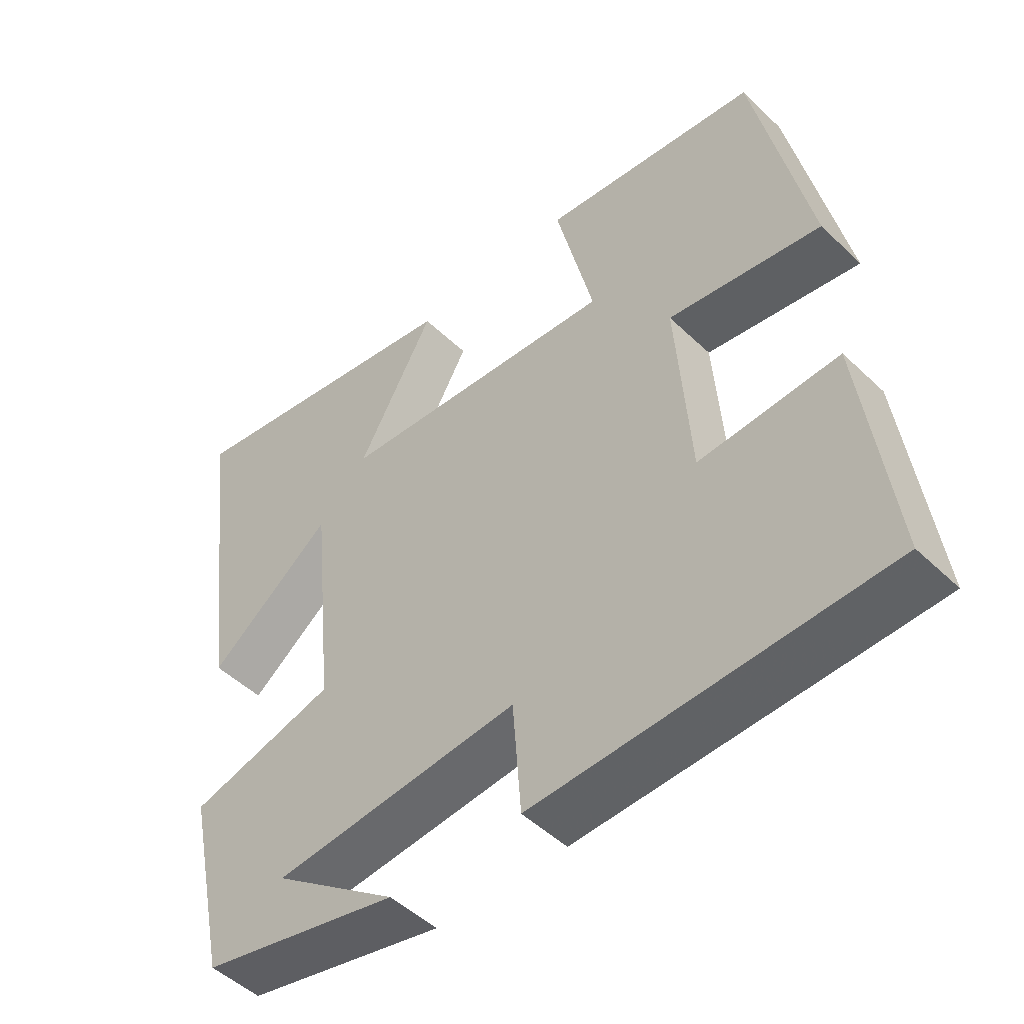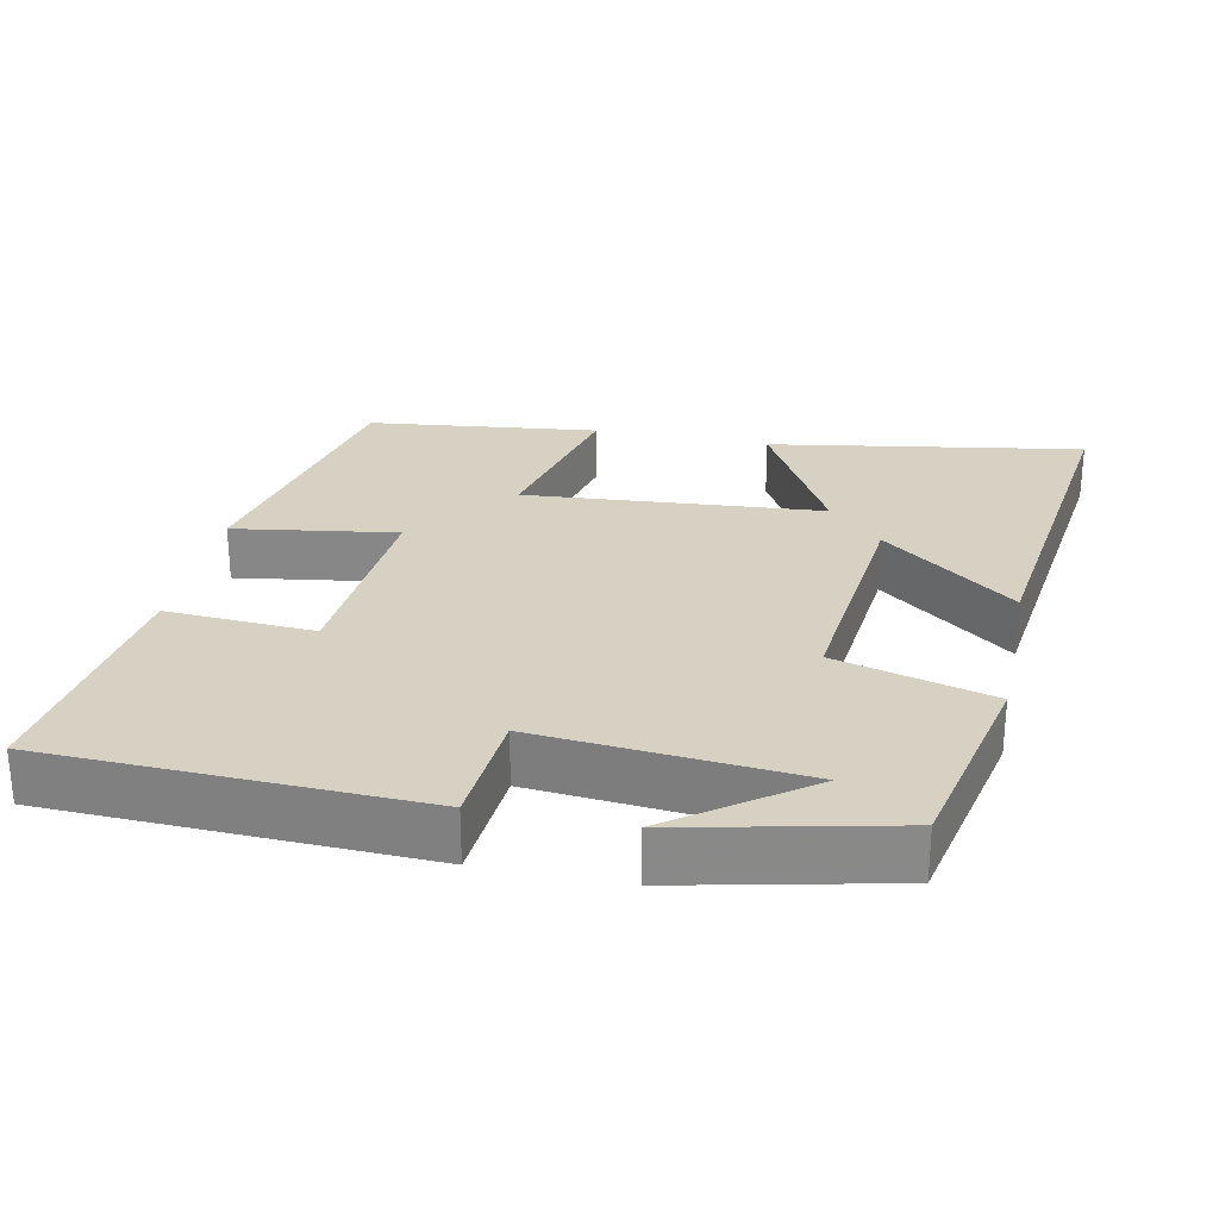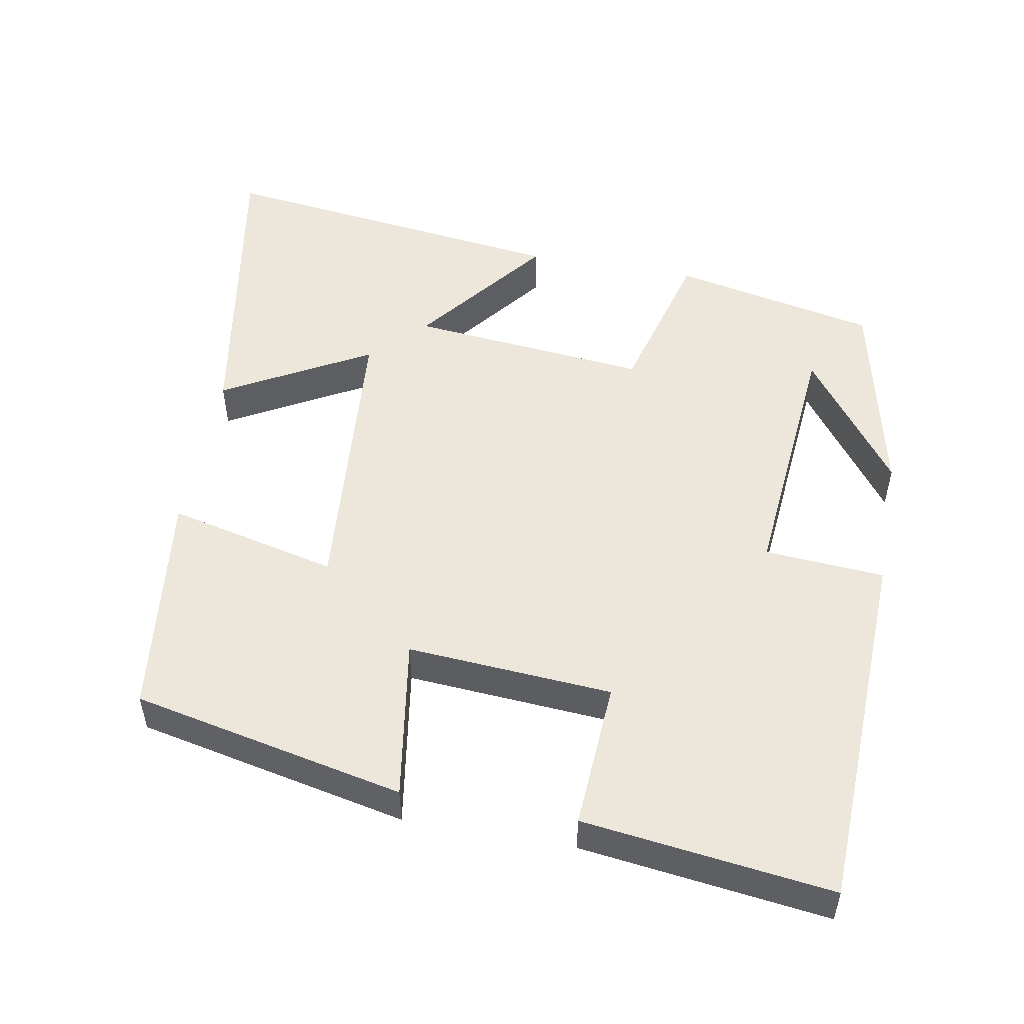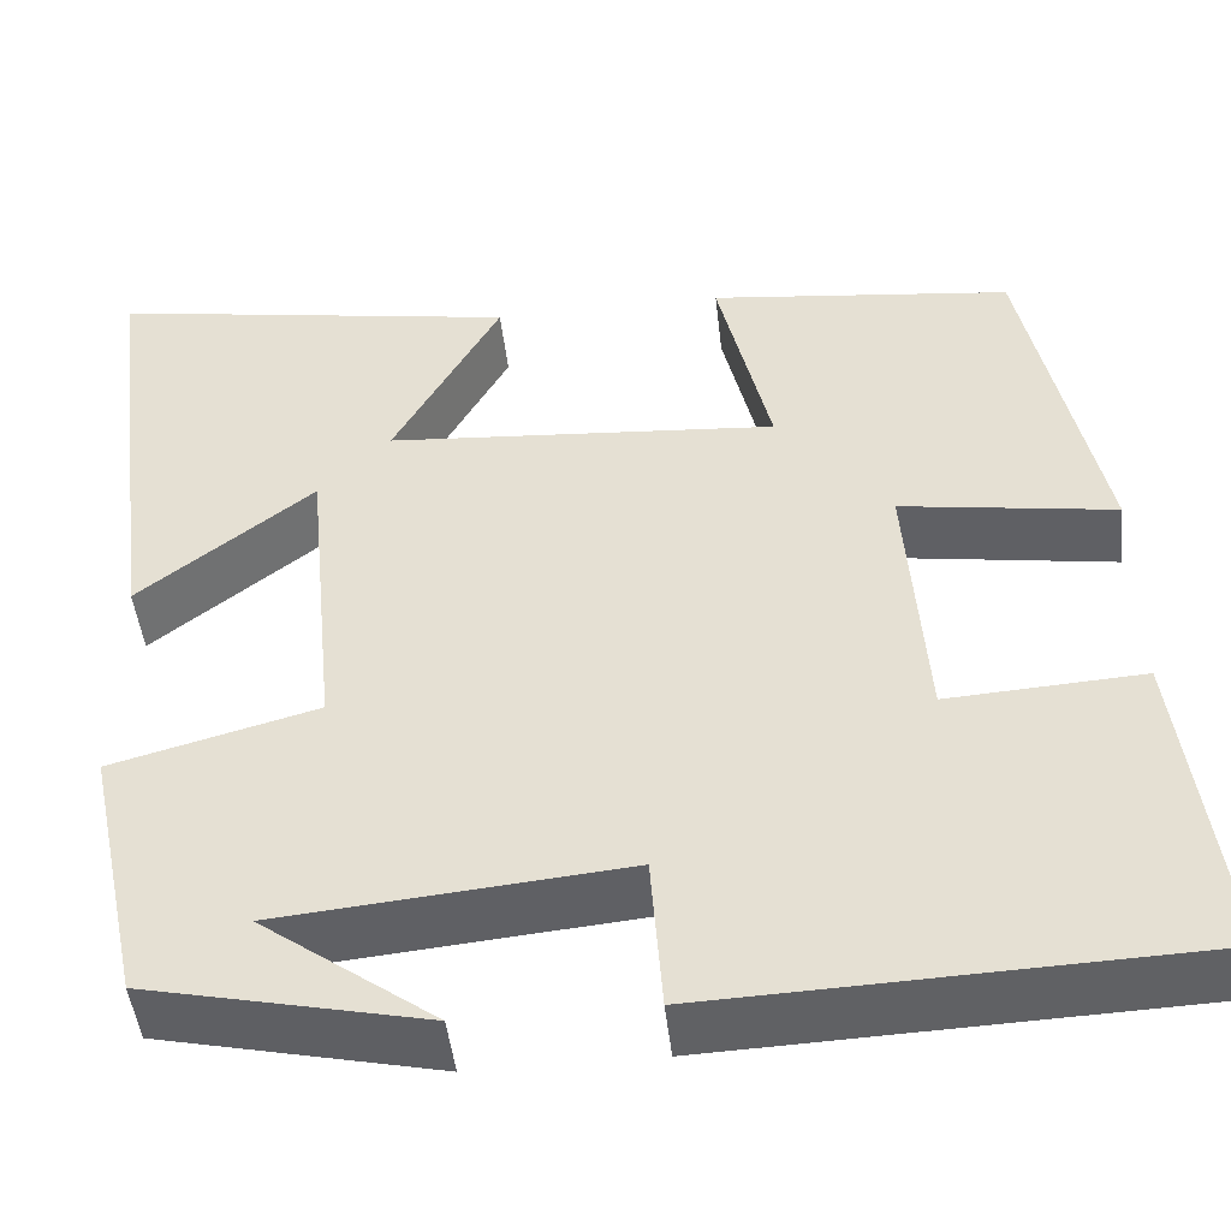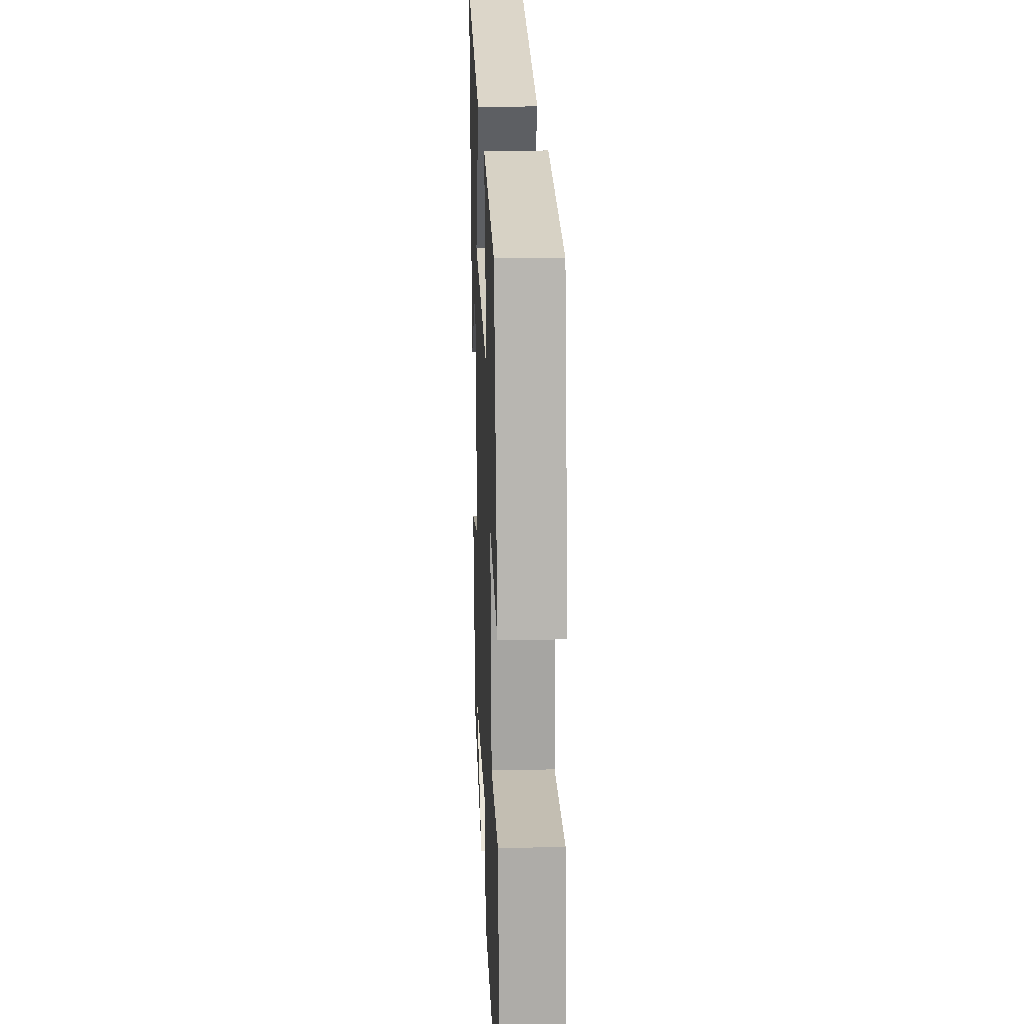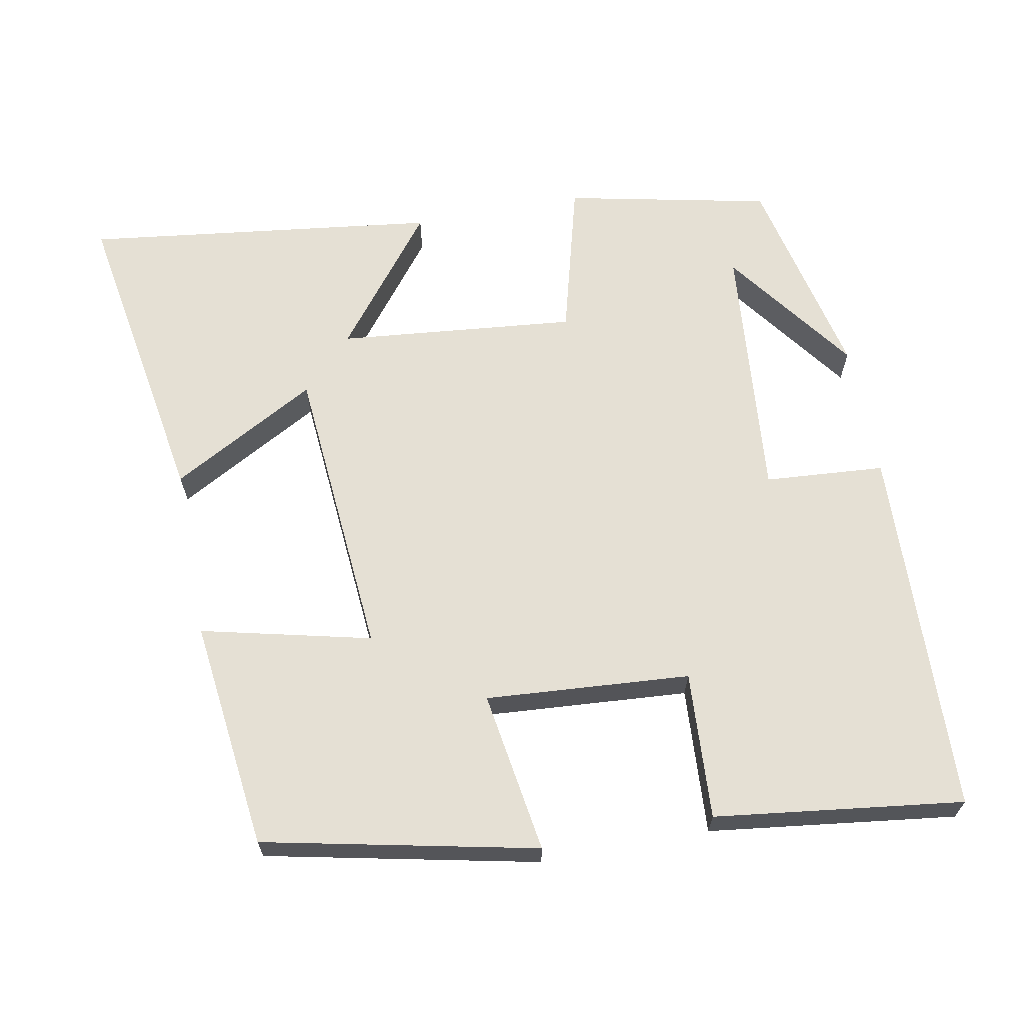
<metadata>
{"format":"obj","ext":"obj","renderer":"f3d","projection":"perspective","resolution":1024,"background":"white","views":[{"elev":-49.0,"azim":43.4,"up":"+Z"},{"elev":27.1,"azim":-168.3,"up":"+Y"},{"elev":51.5,"azim":100.3,"up":"+Y"},{"elev":-47.3,"azim":6.4,"up":"+Z"},{"elev":20.7,"azim":87.7,"up":"+Z"},{"elev":65.3,"azim":79.3,"up":"+Y"}]}
</metadata>
<code>
v -0.441 0.07 -0.436
v -0.5 0.07 -0.156
v -0.287 0.07 -0.099
v -0.319 0.07 0.227
v -0.5 0.07 0.086
v -0.561 0.07 0.571
v -0.134 0.07 0.5
v -0.245 0.07 0.3
v 0.161 0.07 0.268
v 0.106 0.07 0.5
v 0.421 0.07 0.463
v 0.5 0.07 0.091
v 0.278 0.07 0.125
v 0.298 0.07 -0.155
v 0.5 0.07 -0.143
v 0.543 0.07 -0.482
v 0.037 0.07 -0.5
v 0.025 0.07 -0.336
v -0.333 0.07 -0.368
v -0.153 0.07 -0.5
v -0.441 0 -0.436
v -0.5 0 -0.156
v -0.287 0 -0.099
v -0.319 0 0.227
v -0.5 0 0.086
v -0.561 0 0.571
v -0.134 0 0.5
v -0.245 0 0.3
v 0.161 0 0.268
v 0.106 0 0.5
v 0.421 0 0.463
v 0.5 0 0.091
v 0.278 0 0.125
v 0.298 0 -0.155
v 0.5 0 -0.143
v 0.543 0 -0.482
v 0.037 0 -0.5
v 0.025 0 -0.336
v -0.333 0 -0.368
v -0.153 0 -0.5
f 19 20 1
f 16 17 18
f 15 16 18
f 14 15 18
f 13 14 18 19
f 11 12 13
f 10 11 13
f 9 10 13
f 8 9 13
f 6 7 8
f 5 6 8
f 4 5 8
f 3 4 8 13
f 19 1 2 3
f 3 13 19
f 21 40 39
f 38 37 36
f 38 36 35
f 38 35 34
f 39 38 34 33
f 33 32 31
f 33 31 30
f 33 30 29
f 33 29 28
f 28 27 26
f 28 26 25
f 28 25 24
f 33 28 24 23
f 23 22 21 39
f 39 33 23
f 1 21 22 2
f 2 22 23 3
f 3 23 24 4
f 4 24 25 5
f 5 25 26 6
f 6 26 27 7
f 7 27 28 8
f 8 28 29 9
f 9 29 30 10
f 10 30 31 11
f 11 31 32 12
f 12 32 33 13
f 13 33 34 14
f 14 34 35 15
f 15 35 36 16
f 16 36 37 17
f 17 37 38 18
f 18 38 39 19
f 19 39 40 20
f 20 40 21 1

</code>
